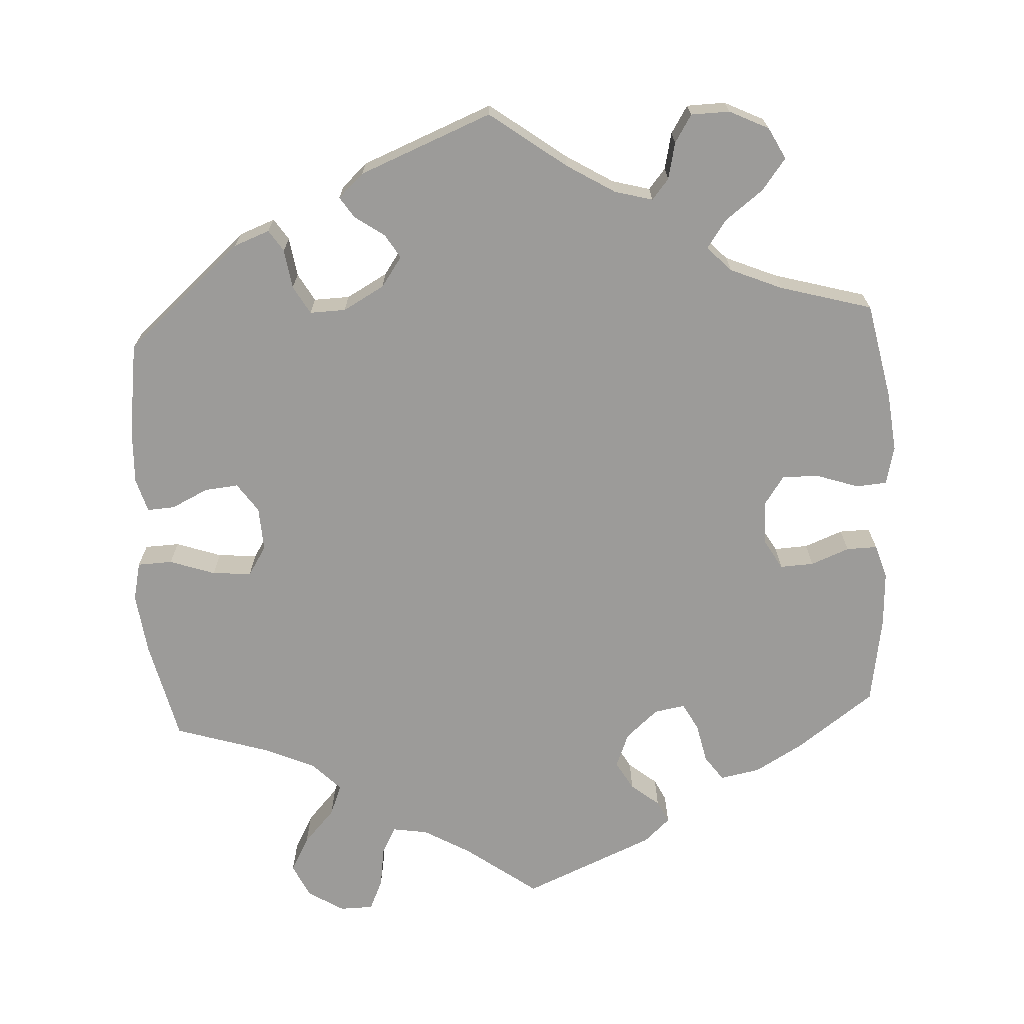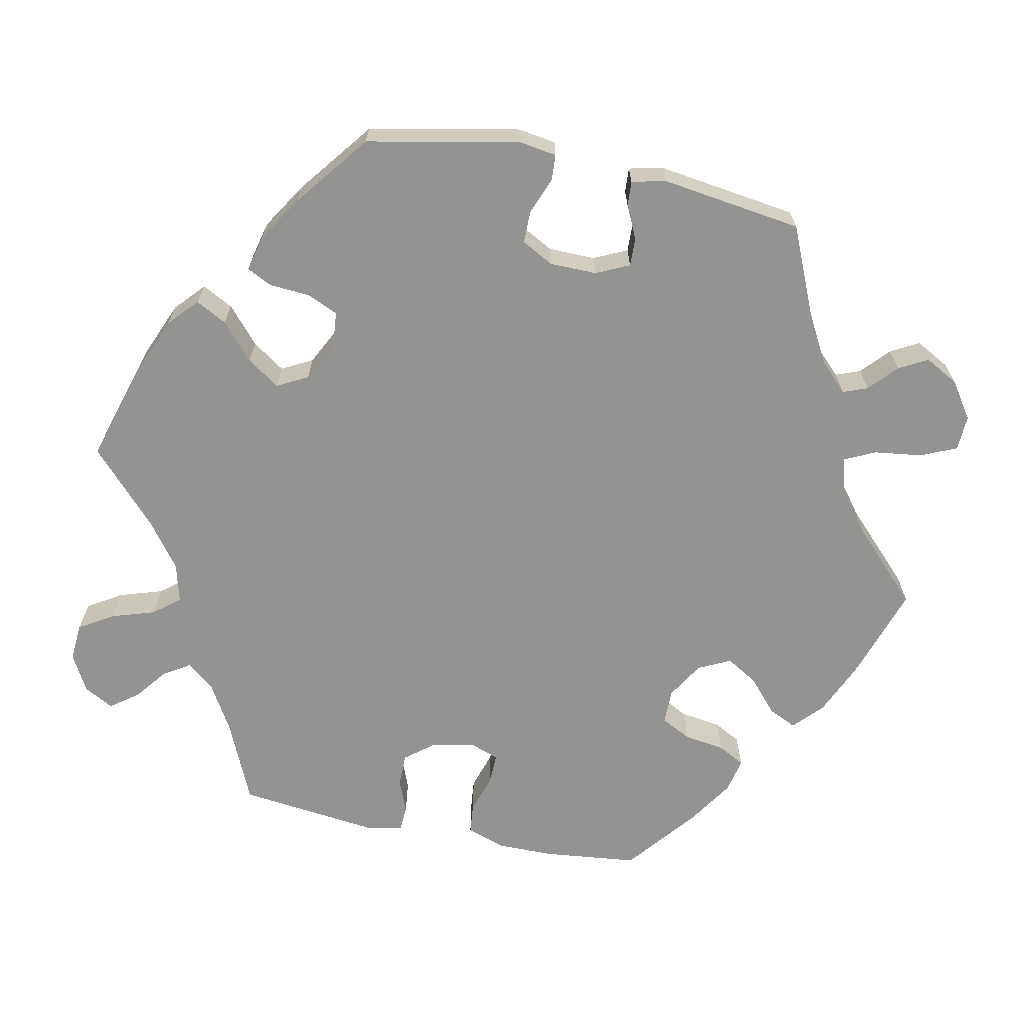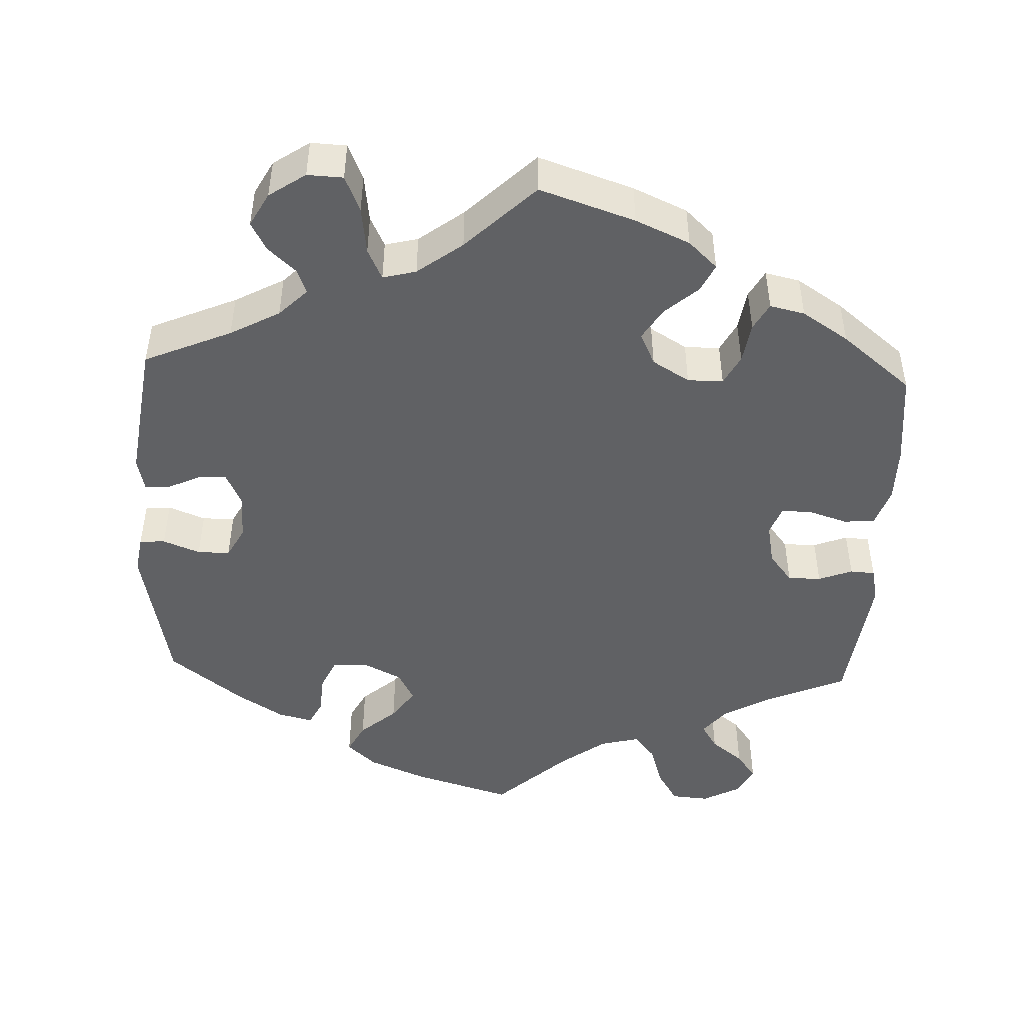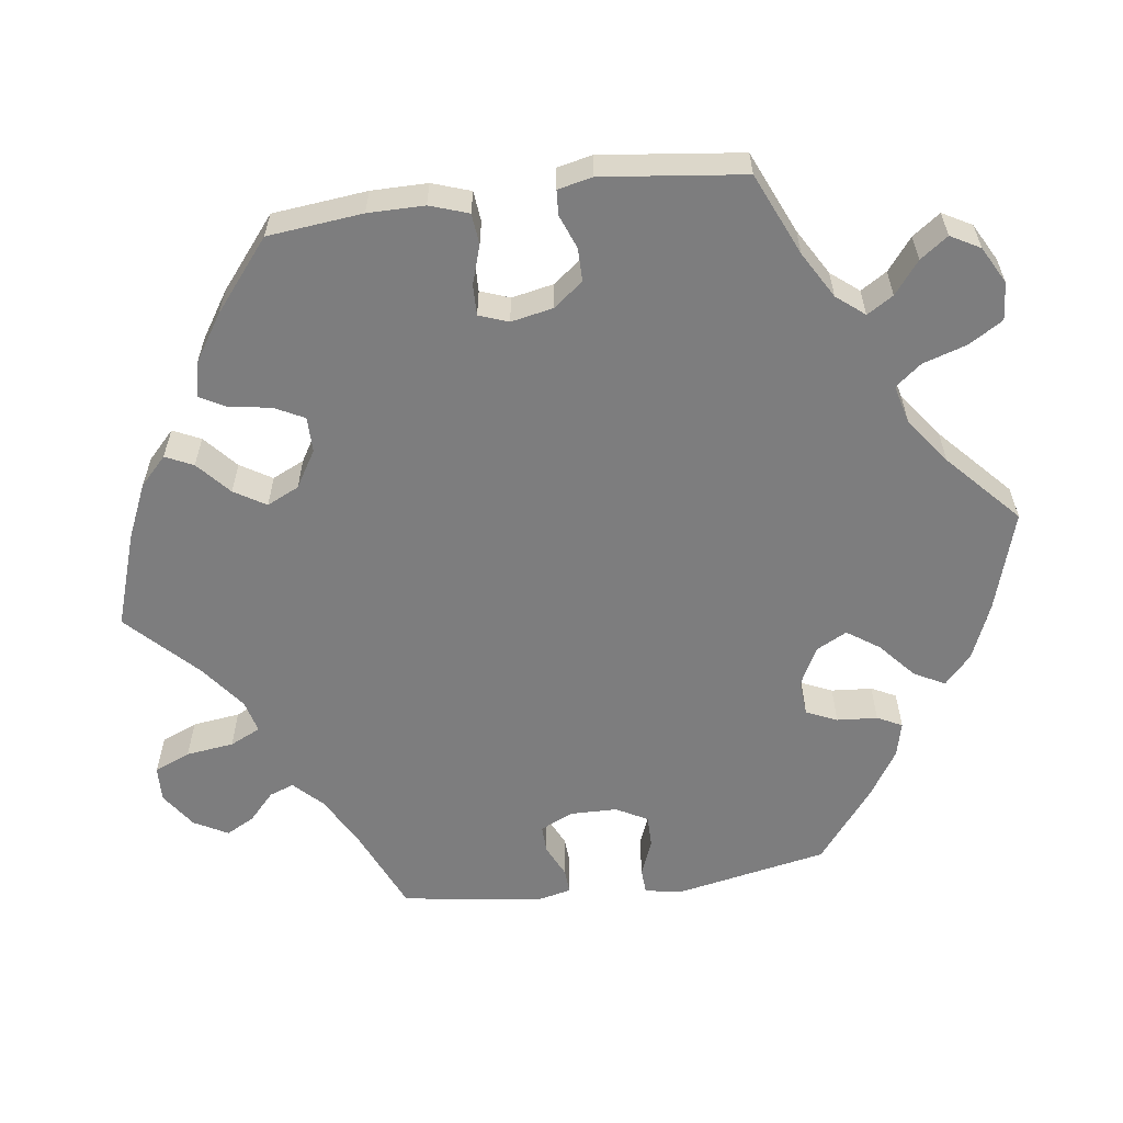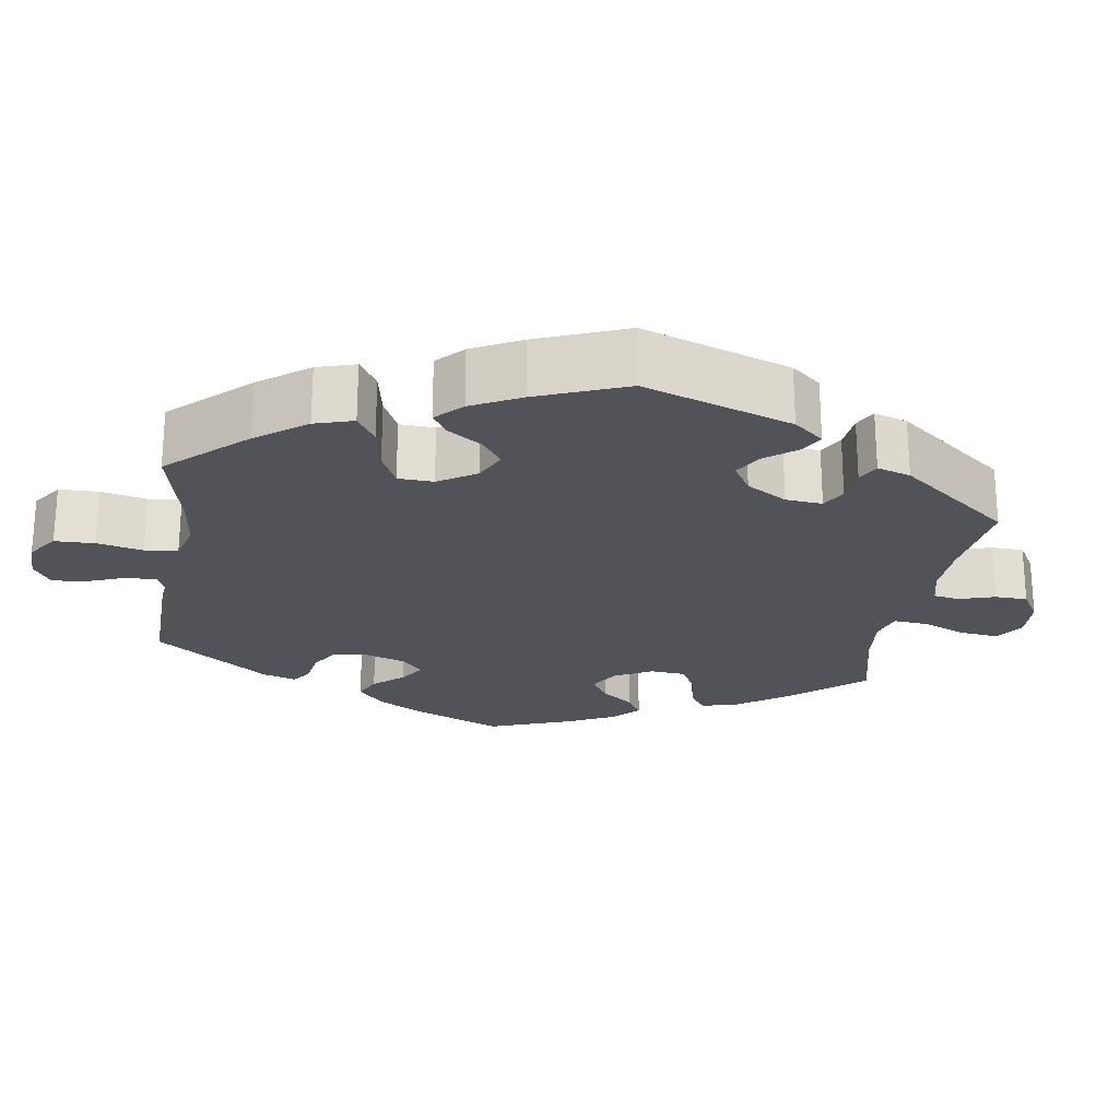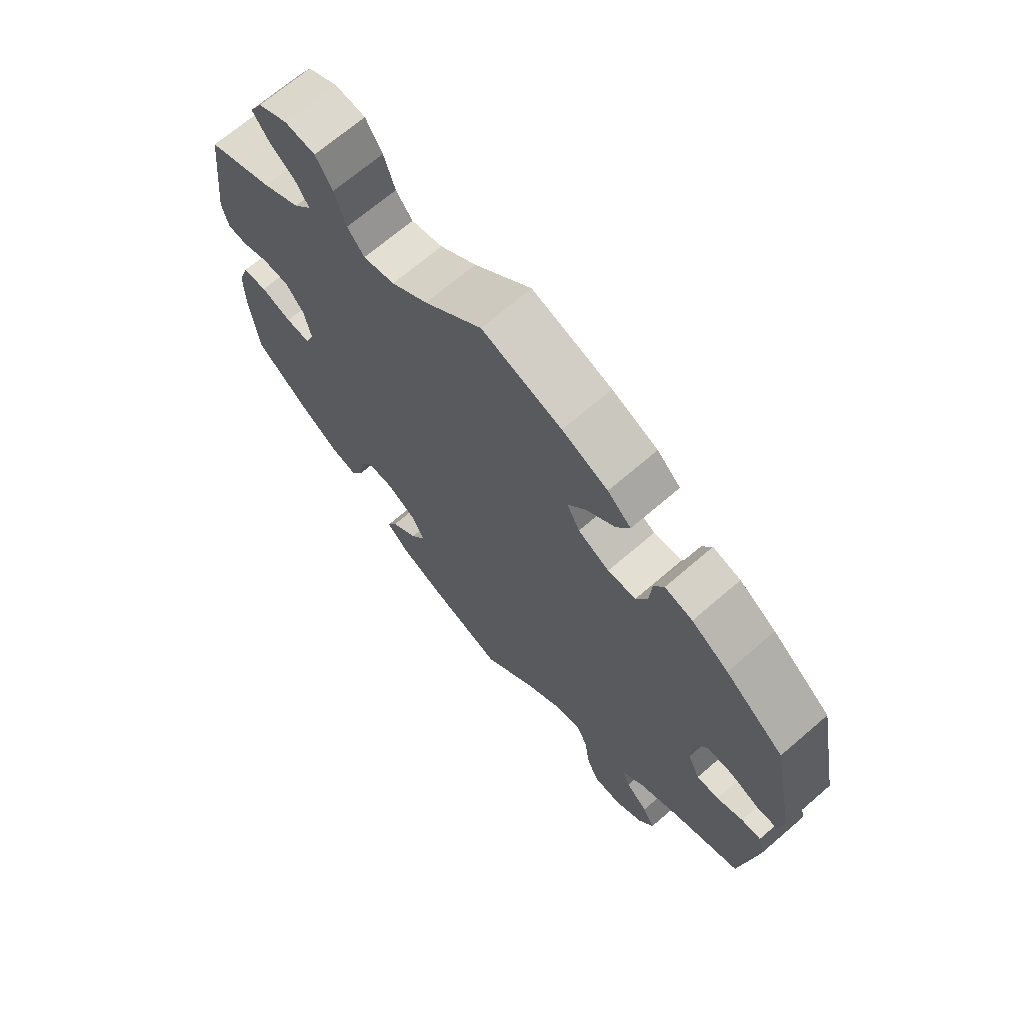
<metadata>
{"format":"obj","ext":"obj","renderer":"f3d","projection":"perspective","resolution":1024,"background":"white","views":[{"elev":-69.9,"azim":123.1,"up":"+Y"},{"elev":-66.7,"azim":78.6,"up":"+Y"},{"elev":-46.9,"azim":177.5,"up":"+Y"},{"elev":-59.2,"azim":-82.3,"up":"+Y"},{"elev":-22.6,"azim":50.8,"up":"+Y"},{"elev":69.3,"azim":49.3,"up":"+Z"}]}
</metadata>
<code>
v 0.387 0.07 -0.338
v 0.323 0.07 -0.373
v 0.287 0.07 -0.409
v 0.299 0.07 -0.441
v 0.335 0.07 -0.474
v 0.355 0.07 -0.511
v 0.331 0.07 -0.555
v 0.284 0.07 -0.587
v 0.238 0.07 -0.585
v 0.218 0.07 -0.538
v 0.21 0.07 -0.476
v 0.191 0.07 -0.436
v 0.148 0.07 -0.447
v 0.09 0.07 -0.491
v 0.001 0.07 -0.578
v -0.122 0.07 -0.537
v -0.192 0.07 -0.506
v -0.229 0.07 -0.471
v -0.212 0.07 -0.435
v -0.169 0.07 -0.397
v -0.144 0.07 -0.356
v -0.164 0.07 -0.314
v -0.212 0.07 -0.285
v -0.258 0.07 -0.285
v -0.278 0.07 -0.324
v -0.286 0.07 -0.377
v -0.305 0.07 -0.412
v -0.35 0.07 -0.402
v -0.41 0.07 -0.363
v -0.501 0.07 -0.289
v -0.514 0.07 -0.166
v -0.514 0.07 -0.093
v -0.497 0.07 -0.043
v -0.457 0.07 -0.039
v -0.407 0.07 -0.055
v -0.367 0.07 -0.056
v -0.353 0.07 -0.018
v -0.364 0.07 0.037
v -0.394 0.07 0.075
v -0.437 0.07 0.075
v -0.481 0.07 0.058
v -0.513 0.07 0.06
v -0.523 0.07 0.105
v -0.501 0.07 0.289
v -0.394 0.07 0.336
v -0.334 0.07 0.371
v -0.305 0.07 0.407
v -0.326 0.07 0.441
v -0.368 0.07 0.474
v -0.394 0.07 0.51
v -0.373 0.07 0.548
v -0.325 0.07 0.574
v -0.276 0.07 0.57
v -0.249 0.07 0.526
v -0.231 0.07 0.469
v -0.204 0.07 0.435
v -0.153 0.07 0.448
v -0.094 0.07 0.492
v -0.001 0.07 0.578
v 0.128 0.07 0.539
v 0.202 0.07 0.508
v 0.24 0.07 0.473
v 0.219 0.07 0.433
v 0.172 0.07 0.392
v 0.143 0.07 0.35
v 0.164 0.07 0.31
v 0.215 0.07 0.284
v 0.261 0.07 0.288
v 0.279 0.07 0.328
v 0.283 0.07 0.381
v 0.299 0.07 0.413
v 0.344 0.07 0.402
v 0.404 0.07 0.364
v 0.5 0.07 0.289
v 0.539 0.07 0.092
v 0.531 0.07 0.043
v 0.498 0.07 0.041
v 0.45 0.07 0.06
v 0.408 0.07 0.06
v 0.386 0.07 0.019
v 0.385 0.07 -0.042
v 0.405 0.07 -0.085
v 0.441 0.07 -0.084
v 0.484 0.07 -0.064
v 0.516 0.07 -0.062
v 0.526 0.07 -0.106
v 0.5 0.07 -0.289
v 0.387 0 -0.338
v 0.323 0 -0.373
v 0.287 0 -0.409
v 0.299 0 -0.441
v 0.335 0 -0.474
v 0.355 0 -0.511
v 0.331 0 -0.555
v 0.284 0 -0.587
v 0.238 0 -0.585
v 0.218 0 -0.538
v 0.21 0 -0.476
v 0.191 0 -0.436
v 0.148 0 -0.447
v 0.09 0 -0.491
v 0.001 0 -0.578
v -0.122 0 -0.537
v -0.192 0 -0.506
v -0.229 0 -0.471
v -0.212 0 -0.435
v -0.169 0 -0.397
v -0.144 0 -0.356
v -0.164 0 -0.314
v -0.212 0 -0.285
v -0.258 0 -0.285
v -0.278 0 -0.324
v -0.286 0 -0.377
v -0.305 0 -0.412
v -0.35 0 -0.402
v -0.41 0 -0.363
v -0.501 0 -0.289
v -0.514 0 -0.166
v -0.514 0 -0.093
v -0.497 0 -0.043
v -0.457 0 -0.039
v -0.407 0 -0.055
v -0.367 0 -0.056
v -0.353 0 -0.018
v -0.364 0 0.037
v -0.394 0 0.075
v -0.437 0 0.075
v -0.481 0 0.058
v -0.513 0 0.06
v -0.523 0 0.105
v -0.501 0 0.289
v -0.394 0 0.336
v -0.334 0 0.371
v -0.305 0 0.407
v -0.326 0 0.441
v -0.368 0 0.474
v -0.394 0 0.51
v -0.373 0 0.548
v -0.325 0 0.574
v -0.276 0 0.57
v -0.249 0 0.526
v -0.231 0 0.469
v -0.204 0 0.435
v -0.153 0 0.448
v -0.094 0 0.492
v -0.001 0 0.578
v 0.128 0 0.539
v 0.202 0 0.508
v 0.24 0 0.473
v 0.219 0 0.433
v 0.172 0 0.392
v 0.143 0 0.35
v 0.164 0 0.31
v 0.215 0 0.284
v 0.261 0 0.288
v 0.279 0 0.328
v 0.283 0 0.381
v 0.299 0 0.413
v 0.344 0 0.402
v 0.404 0 0.364
v 0.5 0 0.289
v 0.539 0 0.092
v 0.531 0 0.043
v 0.498 0 0.041
v 0.45 0 0.06
v 0.408 0 0.06
v 0.386 0 0.019
v 0.385 0 -0.042
v 0.405 0 -0.085
v 0.441 0 -0.084
v 0.484 0 -0.064
v 0.516 0 -0.062
v 0.526 0 -0.106
v 0.5 0 -0.289
f 86 87 1
f 83 84 85 86
f 82 83 86 1
f 81 82 1 2
f 80 81 2 3
f 75 76 77 78
f 75 78 79
f 74 75 79
f 73 74 79 80
f 69 70 71 72
f 68 69 72 73
f 61 62 63 64
f 61 64 65
f 58 59 60 61
f 57 58 61 65
f 56 57 65 66
f 52 53 54 55
f 52 55 56
f 51 52 56
f 48 49 50 51
f 47 48 51 56
f 46 47 56 66
f 42 43 44 45
f 40 41 42 45
f 39 40 45 46
f 38 39 46 66
f 32 33 34 35
f 32 35 36
f 31 32 36
f 30 31 36
f 29 30 36
f 28 29 36 37
f 25 26 27 28
f 24 25 28 37
f 17 18 19 20
f 17 20 21
f 14 15 16 17
f 13 14 17 21
f 12 13 21 22
f 8 9 10 11
f 8 11 12
f 7 8 12
f 4 5 6 7
f 3 4 7 12
f 68 73 80 3
f 37 38 66 67
f 23 24 37 67
f 22 23 67 68
f 3 12 22 68
f 88 174 173
f 173 172 171 170
f 88 173 170 169
f 89 88 169 168
f 90 89 168 167
f 165 164 163 162
f 166 165 162
f 166 162 161
f 167 166 161 160
f 159 158 157 156
f 160 159 156 155
f 151 150 149 148
f 152 151 148
f 148 147 146 145
f 152 148 145 144
f 153 152 144 143
f 142 141 140 139
f 143 142 139
f 143 139 138
f 138 137 136 135
f 143 138 135 134
f 153 143 134 133
f 132 131 130 129
f 132 129 128 127
f 133 132 127 126
f 153 133 126 125
f 122 121 120 119
f 123 122 119
f 123 119 118
f 123 118 117
f 123 117 116
f 124 123 116 115
f 115 114 113 112
f 124 115 112 111
f 107 106 105 104
f 108 107 104
f 104 103 102 101
f 108 104 101 100
f 109 108 100 99
f 98 97 96 95
f 99 98 95
f 99 95 94
f 94 93 92 91
f 99 94 91 90
f 90 167 160 155
f 154 153 125 124
f 154 124 111 110
f 155 154 110 109
f 155 109 99 90
f 1 88 89 2
f 2 89 90 3
f 3 90 91 4
f 4 91 92 5
f 5 92 93 6
f 6 93 94 7
f 7 94 95 8
f 8 95 96 9
f 9 96 97 10
f 10 97 98 11
f 11 98 99 12
f 12 99 100 13
f 13 100 101 14
f 14 101 102 15
f 15 102 103 16
f 16 103 104 17
f 17 104 105 18
f 18 105 106 19
f 19 106 107 20
f 20 107 108 21
f 21 108 109 22
f 22 109 110 23
f 23 110 111 24
f 24 111 112 25
f 25 112 113 26
f 26 113 114 27
f 27 114 115 28
f 28 115 116 29
f 29 116 117 30
f 30 117 118 31
f 31 118 119 32
f 32 119 120 33
f 33 120 121 34
f 34 121 122 35
f 35 122 123 36
f 36 123 124 37
f 37 124 125 38
f 38 125 126 39
f 39 126 127 40
f 40 127 128 41
f 41 128 129 42
f 42 129 130 43
f 43 130 131 44
f 44 131 132 45
f 45 132 133 46
f 46 133 134 47
f 47 134 135 48
f 48 135 136 49
f 49 136 137 50
f 50 137 138 51
f 51 138 139 52
f 52 139 140 53
f 53 140 141 54
f 54 141 142 55
f 55 142 143 56
f 56 143 144 57
f 57 144 145 58
f 58 145 146 59
f 59 146 147 60
f 60 147 148 61
f 61 148 149 62
f 62 149 150 63
f 63 150 151 64
f 64 151 152 65
f 65 152 153 66
f 66 153 154 67
f 67 154 155 68
f 68 155 156 69
f 69 156 157 70
f 70 157 158 71
f 71 158 159 72
f 72 159 160 73
f 73 160 161 74
f 74 161 162 75
f 75 162 163 76
f 76 163 164 77
f 77 164 165 78
f 78 165 166 79
f 79 166 167 80
f 80 167 168 81
f 81 168 169 82
f 82 169 170 83
f 83 170 171 84
f 84 171 172 85
f 85 172 173 86
f 86 173 174 87
f 87 174 88 1

</code>
